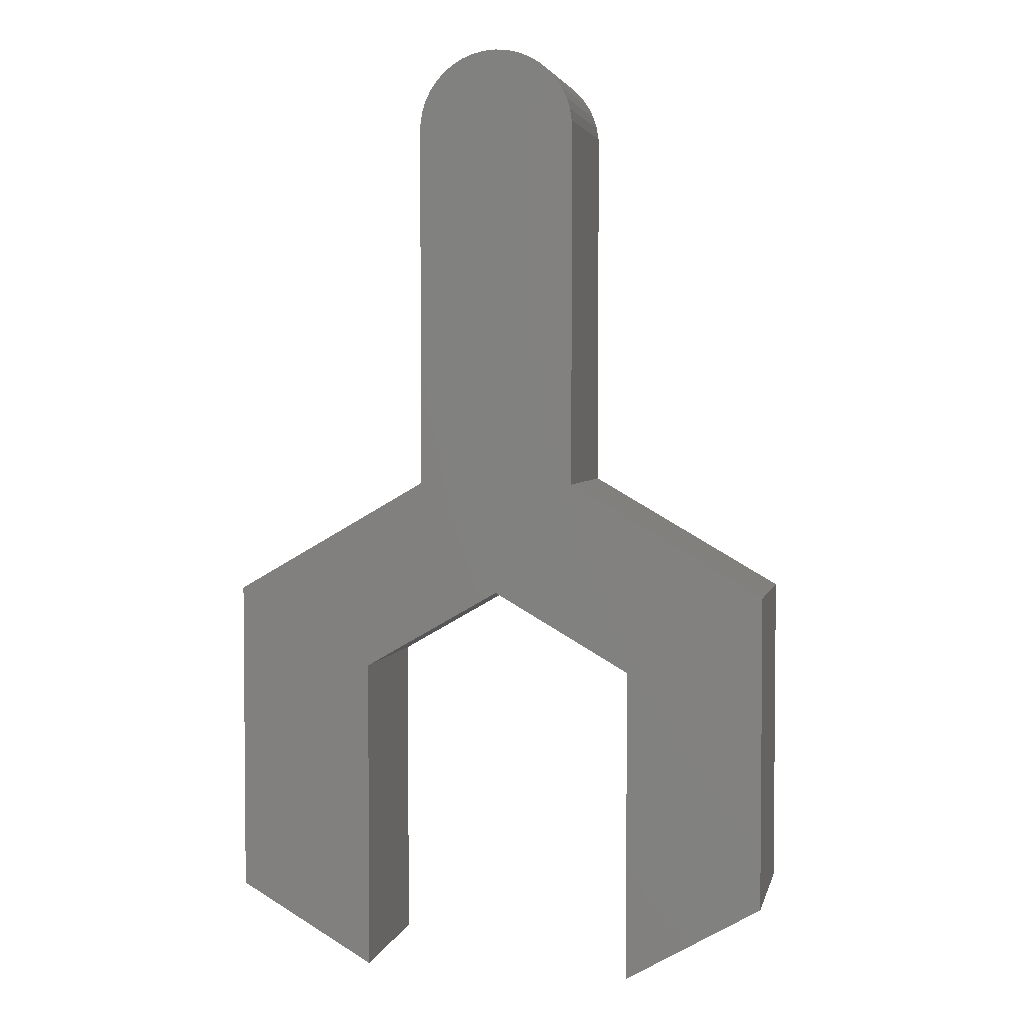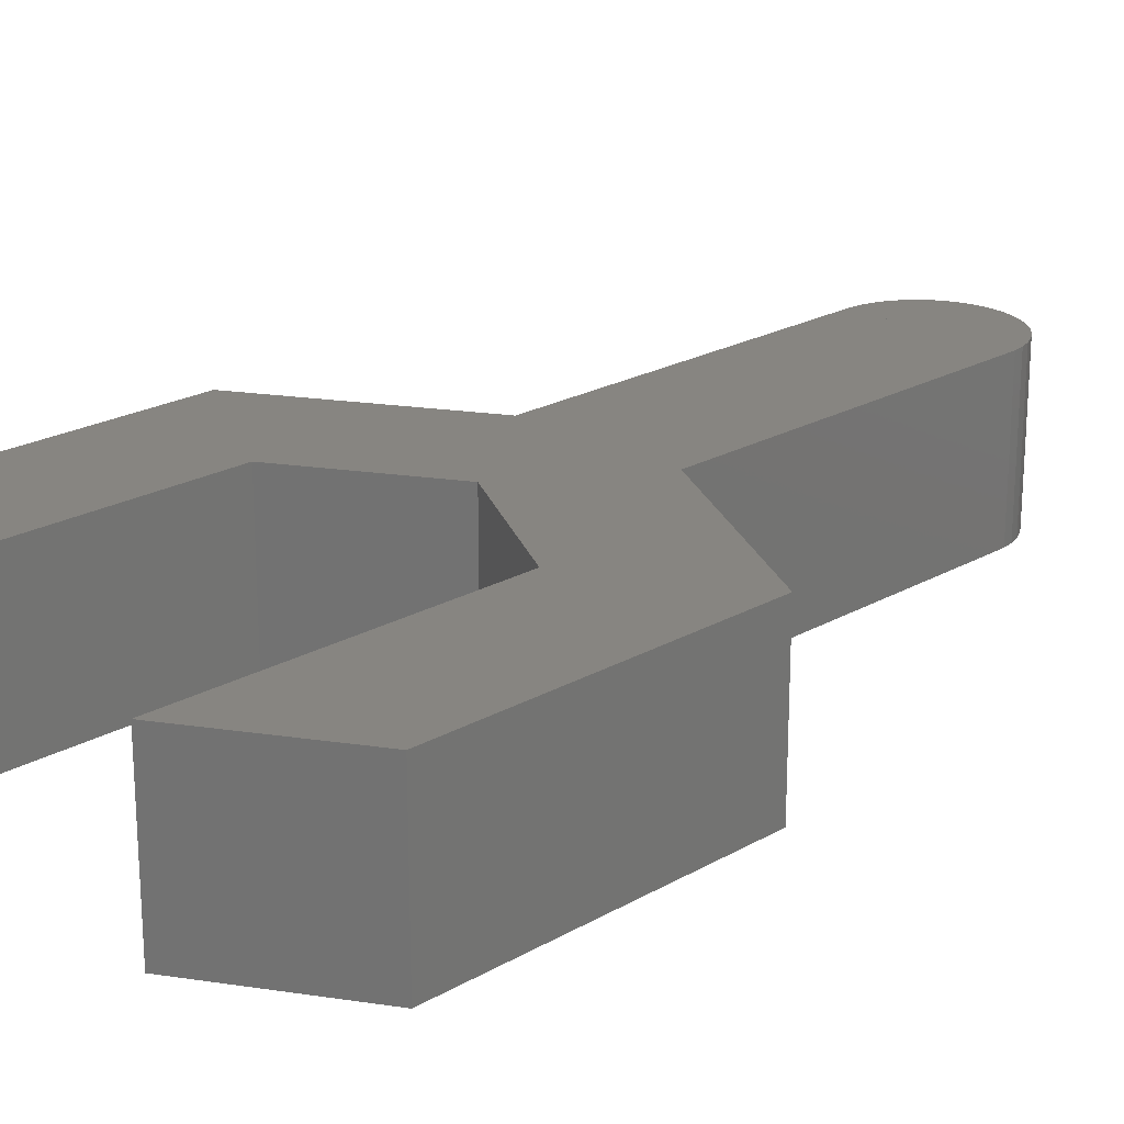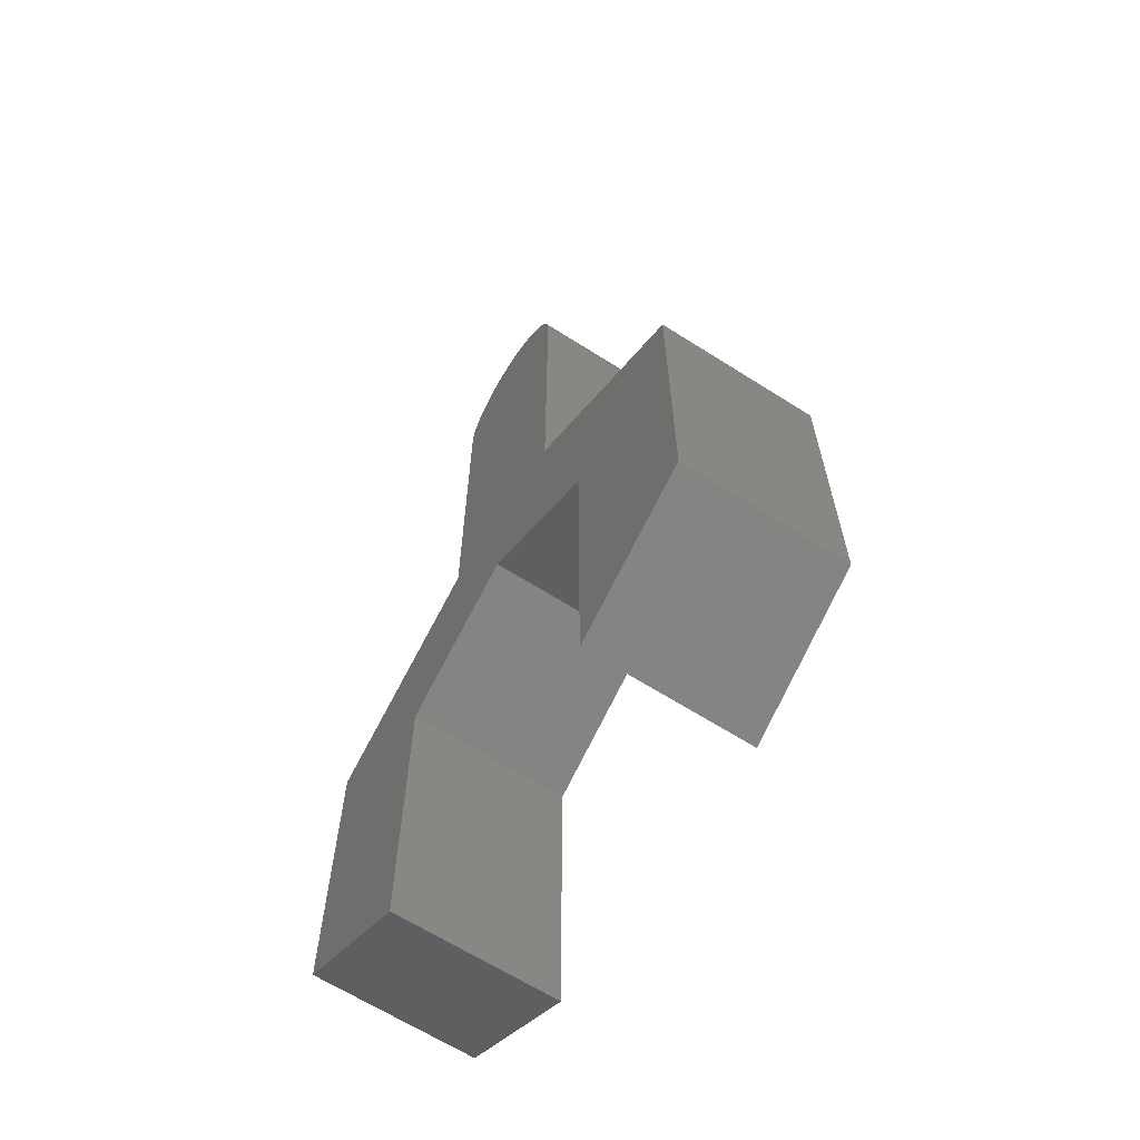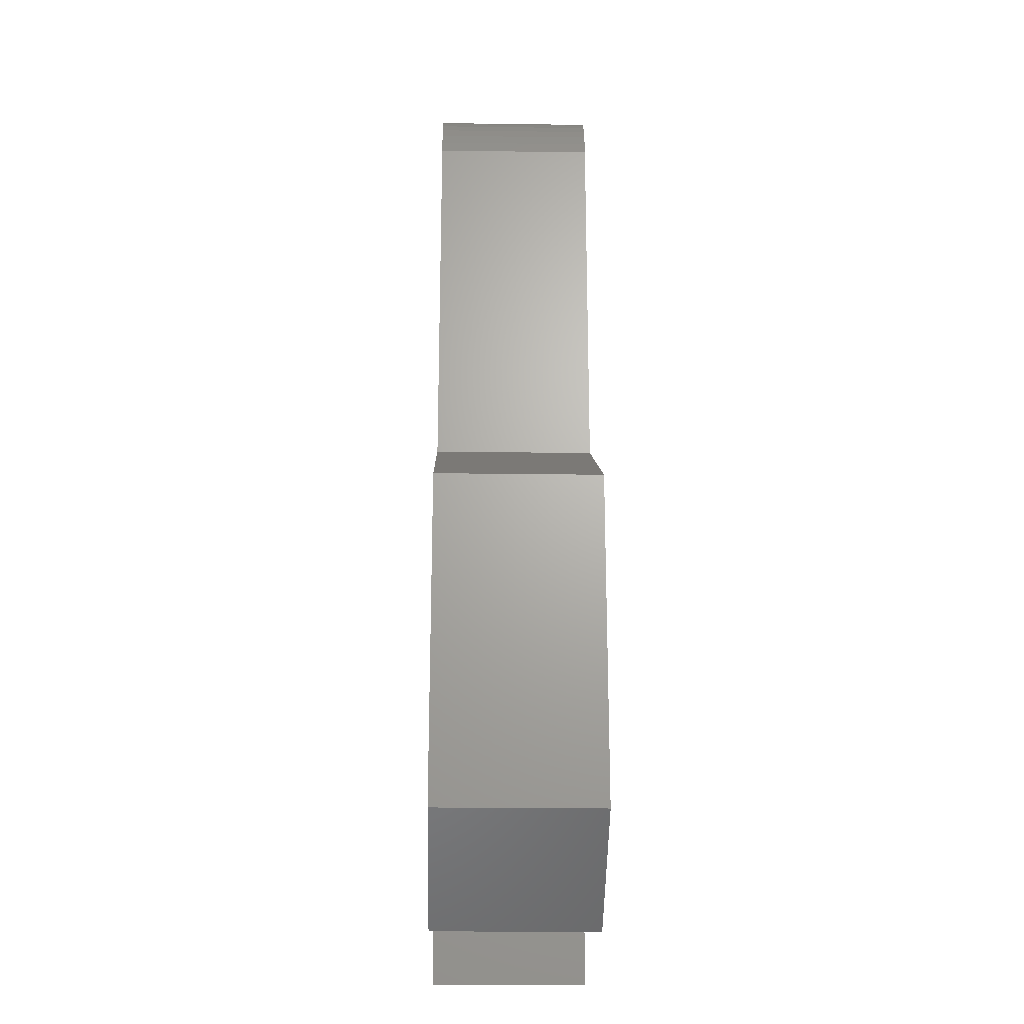
<metadata>
{"format":"stl","ext":"stl","renderer":"f3d","projection":"perspective","resolution":1024,"background":"white","views":[{"elev":3.3,"azim":12.3,"up":"+Y"},{"elev":21.6,"azim":44.7,"up":"+Z"},{"elev":-65.1,"azim":-122.6,"up":"+Y"},{"elev":-23.2,"azim":88.7,"up":"+Y"}]}
</metadata>
<code>
# stl→obj: 295 verts, 479 faces
v 2.165 -3.75 1.25
v 2.165 -3.75 8.327e-16
v 4.33 -2.5 1.25
v 2.165 -3.75 -1.25
v 4.33 -2.5 -1.25
v 4.33 2.776e-16 1.25
v 4.33 4.441e-16 2.22e-16
v 4.33 0 0
v 4.33 1.665e-16 -1.25
v 4.33 2.5 1.25
v 4.33 2.5 -1.25
v 2.165 3.75 1.25
v 2.165 3.75 -8.327e-16
v 2.165 3.75 -6.106e-16
v 2.165 3.75 -1.25
v 1.25 4.278 0.5283
v 1.25 4.278 1.25
v 1.25 4.278 -1.25
v 1.25 4.278 -0.5283
v 1.25 4.278 -0.1804
v 1.25 8.844 0.9609
v 1.25 8.844 1.25
v 1.25 8.844 -1.25
v 1.25 8.844 -1.187
v 1.25 4.278 -0.9406
v 1.25 8.844 0.8073
v 1.25 9.007 1.002
v 1.25 9.007 1.25
v 1.25 9.007 -1.25
v 1.25 9.007 -1.196
v 1.25 9.007 0.8697
v 1.25 9.152 1.038
v 1.25 9.152 1.25
v 1.25 9.152 -1.25
v 1.25 9.152 -1.204
v 1.25 9.152 0.9252
v 1.25 9.282 1.071
v 1.25 9.282 1.25
v 1.25 9.282 -1.25
v 1.25 9.282 -1.211
v 1.25 9.282 0.9752
v 1.25 9.403 1.101
v 1.25 9.403 1.25
v 1.25 9.403 -1.25
v 1.25 9.403 -1.218
v 1.25 9.403 1.021
v 1.25 9.515 1.129
v 1.25 9.515 1.25
v 1.25 9.515 -1.25
v 1.25 9.515 -1.224
v 1.25 9.515 1.064
v 1.25 9.621 1.155
v 1.25 9.621 1.25
v 1.25 9.621 -1.25
v 1.25 9.621 -1.229
v 1.25 9.621 1.105
v 1.25 9.723 1.181
v 1.25 9.723 1.25
v 1.25 9.723 -1.25
v 1.25 9.723 -1.235
v 1.25 9.723 1.144
v 1.25 9.823 1.206
v 1.25 9.823 1.25
v 1.25 9.823 -1.25
v 1.25 9.823 -1.24
v 1.25 9.823 1.182
v 1.25 9.93 1.232
v 1.25 9.93 1.25
v 1.25 9.93 -1.25
v 1.25 9.93 -1.246
v 1.25 9.93 1.223
v 1.25 10 1.25
v 1.25 10 -1.25
v -1.25 5.722 1.25
v -1.25 8.656 1.25
v -1.25 8.656 -0.4648
v -1.25 8.656 -0.7544
v -1.25 5.722 0.3279
v -1.25 8.656 -0.9141
v -1.25 5.722 -0.1804
v -1.25 8.656 -1.25
v -1.25 5.722 -1.25
v -1.25 10 1.25
v -1.25 10 -1.25
v -0.8058 5.465 1.25
v -1.119 8.666 1.25
v -1.11e-16 5 1.25
v -0.9203 8.681 1.25
v 0.9554 8.822 1.25
v 0 5 1.25
v 0.1863 8.764 1.25
v 0.9867 8.947 1.25
v 0.3684 8.806 1.25
v 1.015 9.059 1.25
v 0.5424 8.874 1.25
v 1.04 9.161 1.25
v 0.7042 8.967 1.25
v 1.063 9.254 1.25
v 0.8502 9.084 1.25
v 1.084 9.336 1.25
v 0.9773 9.221 1.25
v 1.1 9.401 1.25
v 1.083 9.375 1.25
v 1.106 9.423 1.25
v 1.164 9.543 1.25
v 1.219 9.722 1.25
v 1.247 9.986 1.25
v 1.247 10 1.25
v 1.247 9.907 1.25
v -1.247 8.657 1.25
v -1.247 9.964 1.25
v -1.247 9.986 1.25
v -1.247 10 1.25
v -1.23 9.799 1.25
v -1.247 9.907 1.25
v -1.06 8.671 1.25
v -1.219 9.722 1.25
v -1.017 9.068 1.25
v -0.8981 8.683 1.25
v -1.164 9.543 1.25
v -1.106 9.423 1.25
v -0.7543 8.693 1.25
v -1.083 9.375 1.25
v -0.6245 8.703 1.25
v -0.9773 9.221 1.25
v -0.5055 8.712 1.25
v -0.8502 9.084 1.25
v -0.3947 8.72 1.25
v -0.7042 8.967 1.25
v -0.2903 8.728 1.25
v -0.5424 8.874 1.25
v -0.1906 8.736 1.25
v -0.3684 8.806 1.25
v -0.0942 8.743 1.25
v -0.1863 8.764 1.25
v 4.372e-15 8.75 1.25
v 1.247 10.09 1.25
v 0 10 1.25
v 1.219 10.28 1.25
v 1.164 10.46 1.25
v 1.083 10.62 1.25
v 0.9773 10.78 1.25
v 0.8502 10.92 1.25
v 0.7042 11.03 1.25
v 0.5424 11.13 1.25
v 0.3684 11.19 1.25
v 0.1863 11.24 1.25
v 1.531e-16 11.25 1.25
v -0.1863 11.24 1.25
v -0.3684 11.19 1.25
v -0.5424 11.13 1.25
v -0.7042 11.03 1.25
v -0.8502 10.92 1.25
v -0.9773 10.78 1.25
v -1.083 10.62 1.25
v -1.164 10.46 1.25
v -1.219 10.28 1.25
v -1.247 10.09 1.25
v -0.9203 8.681 -1.25
v -2.22e-16 5 -1.25
v 0 5 -1.25
v 0.9554 8.822 -1.25
v 1.174 8.838 -1.25
v 0.8884 4.487 -1.25
v 0.9867 8.947 -1.25
v 0.1863 8.764 -1.25
v 1.184 8.992 -1.25
v 1.015 9.059 -1.25
v 0.3684 8.806 -1.25
v 1.193 9.129 -1.25
v 1.04 9.161 -1.25
v 0.5424 8.874 -1.25
v 1.201 9.254 -1.25
v 1.063 9.254 -1.25
v 0.7042 8.967 -1.25
v 1.209 9.37 -1.25
v 1.084 9.336 -1.25
v 0.8502 9.084 -1.25
v 1.216 9.478 -1.25
v 1.1 9.401 -1.25
v 0.9773 9.221 -1.25
v 1.222 9.58 -1.25
v 1.106 9.423 -1.25
v 1.083 9.375 -1.25
v 1.229 9.679 -1.25
v 1.235 9.776 -1.25
v 1.164 9.543 -1.25
v 1.242 9.876 -1.25
v 1.219 9.722 -1.25
v 1.247 10 -1.25
v 1.247 9.986 -1.25
v 1.247 9.947 -1.25
v 1.247 9.907 -1.25
v -1.247 9.986 -1.25
v -1.247 8.657 -1.25
v -1.247 10 -1.25
v -1.06 8.671 -1.25
v -1.247 9.907 -1.25
v -1.017 9.068 -1.25
v -1.219 9.722 -1.25
v -0.8981 8.683 -1.25
v -1.106 9.423 -1.25
v -1.164 9.543 -1.25
v -0.7543 8.693 -1.25
v -0.6245 8.703 -1.25
v -1.083 9.375 -1.25
v -0.5055 8.712 -1.25
v -0.9773 9.221 -1.25
v -0.3947 8.72 -1.25
v -0.8502 9.084 -1.25
v -0.2903 8.728 -1.25
v -0.7042 8.967 -1.25
v -0.1906 8.736 -1.25
v -0.5424 8.874 -1.25
v -0.0942 8.743 -1.25
v -0.3684 8.806 -1.25
v 2.193e-15 8.75 -1.25
v -0.1863 8.764 -1.25
v 1.247 10.09 -1.25
v 0 10 -1.25
v 1.219 10.28 -1.25
v 1.164 10.46 -1.25
v 1.083 10.62 -1.25
v 0.9773 10.78 -1.25
v 0.8502 10.92 -1.25
v 0.7042 11.03 -1.25
v 0.5424 11.13 -1.25
v 0.3684 11.19 -1.25
v 0.1863 11.24 -1.25
v 1.531e-16 11.25 -1.25
v -0.1863 11.24 -1.25
v -0.3684 11.19 -1.25
v -0.5424 11.13 -1.25
v -0.7042 11.03 -1.25
v -0.8502 10.92 -1.25
v -0.9773 10.78 -1.25
v -1.083 10.62 -1.25
v -1.164 10.46 -1.25
v -1.219 10.28 -1.25
v -1.247 10.09 -1.25
v 1.247 10 -1.247
v -1.247 10 1.247
v 1.247 10 -2.22e-15
v -1.247 10 -2.22e-15
v -2.165 3.75 1.25
v -1.25 4.278 1.25
v -1.25 4.278 0.1934
v -1.25 4.278 -0.5283
v -2.165 3.75 -8.327e-16
v -2.165 3.75 -1.055e-15
v -1.25 4.278 -1.25
v -2.165 3.75 -1.25
v -4.33 2.5 1.25
v -4.33 2.5 -1.25
v -1.25 4.278 0.8603
v -1.25 4.278 0.1804
v -0.7195 4.585 1.25
v -4.33 2.776e-16 1.25
v -4.33 4.441e-16 -2.22e-16
v -4.33 0 0
v -4.33 1.665e-16 -1.25
v -4.33 -2.5 1.25
v -4.33 -2.5 -1.25
v -2.165 -3.75 1.25
v -2.165 -3.75 8.327e-16
v -2.165 -3.75 1.055e-15
v -2.165 -3.75 -1.25
v 2.165 -2.5 1.25
v 2.165 -1.25 1.25
v 4.33 7.216e-16 1.25
v 2.165 1.25 1.25
v 1.25 2.835 1.25
v 1.25 1.778 1.25
v -1.25 3.222 1.25
v -1.25 2.5 1.25
v -2.165 1.25 1.25
v -1.25 1.778 1.25
v -4.33 7.216e-16 1.25
v -2.165 -1.25 1.25
v 6.123e-16 5 1.25
v 3.062e-16 2.5 1.25
v 2.165 -1.25 -1.25
v 4.33 -2.776e-16 -1.25
v 2.165 1.25 -1.25
v 1.25 3.222 -1.25
v 1.25 1.778 -1.25
v -1.25 3.222 -1.25
v -2.165 1.25 -1.25
v -1.25 1.778 -1.25
v -4.33 -2.776e-16 -1.25
v -2.165 -1.25 -1.25
v 3.062e-16 2.5 -1.25
v 6.123e-16 5 -1.25
v 1.25 1.778 -0.1934
v -1.25 1.778 0.1934
f 1 2 3
f 2 4 5
f 2 5 3
f 6 3 5
f 6 5 7
f 8 5 9
f 6 7 10
f 8 9 11
f 8 11 10
f 12 10 11
f 12 11 13
f 14 11 15
f 12 13 16
f 12 16 17
f 14 15 18
f 14 18 19
f 14 19 16
f 20 21 22
f 20 22 17
f 18 23 24
f 18 24 25
f 25 24 26
f 25 26 21
f 25 21 20
f 21 27 28
f 21 28 22
f 23 29 30
f 23 30 24
f 24 30 31
f 24 31 26
f 26 31 27
f 26 27 21
f 27 32 33
f 27 33 28
f 29 34 35
f 29 35 30
f 30 35 36
f 30 36 31
f 31 36 32
f 31 32 27
f 32 37 38
f 32 38 33
f 34 39 40
f 34 40 35
f 35 40 41
f 35 41 36
f 36 41 37
f 36 37 32
f 37 42 43
f 37 43 38
f 39 44 45
f 39 45 40
f 40 45 46
f 40 46 41
f 41 46 42
f 41 42 37
f 42 47 48
f 42 48 43
f 44 49 50
f 44 50 45
f 45 50 51
f 45 51 46
f 46 51 47
f 46 47 42
f 47 52 53
f 47 53 48
f 49 54 55
f 49 55 50
f 50 55 56
f 50 56 51
f 51 56 52
f 51 52 47
f 52 57 58
f 52 58 53
f 54 59 60
f 54 60 55
f 55 60 61
f 55 61 56
f 56 61 57
f 56 57 52
f 57 62 63
f 57 63 58
f 59 64 65
f 59 65 60
f 60 65 66
f 60 66 61
f 61 66 62
f 61 62 57
f 62 67 68
f 62 68 63
f 64 69 70
f 64 70 65
f 65 70 71
f 65 71 66
f 66 71 67
f 66 67 62
f 67 72 68
f 69 73 70
f 70 73 72
f 70 72 71
f 71 72 67
f 74 75 76
f 74 76 77
f 74 77 78
f 78 77 79
f 78 79 80
f 80 79 81
f 80 81 82
f 75 83 84
f 75 84 76
f 76 84 77
f 77 84 79
f 79 84 81
f 75 74 85
f 75 85 86
f 86 85 87
f 86 87 88
f 88 87 89
f 17 22 89
f 17 89 90
f 91 89 92
f 22 28 92
f 22 92 89
f 93 92 94
f 28 33 94
f 28 94 92
f 95 94 96
f 33 38 96
f 33 96 94
f 97 96 98
f 38 43 98
f 38 98 96
f 99 98 100
f 43 48 100
f 43 100 98
f 101 100 102
f 48 53 102
f 48 102 100
f 103 102 104
f 53 58 104
f 53 104 102
f 58 63 105
f 63 68 106
f 107 72 108
f 68 72 107
f 68 107 109
f 83 75 110
f 83 110 111
f 83 111 112
f 83 112 113
f 110 86 114
f 110 114 115
f 114 86 116
f 117 116 88
f 117 88 118
f 118 88 119
f 120 118 121
f 121 118 119
f 121 119 122
f 123 122 124
f 125 124 126
f 127 126 128
f 129 128 130
f 131 130 132
f 133 132 134
f 135 134 136
f 114 111 115
f 111 114 117
f 111 117 120
f 111 120 121
f 111 121 112
f 112 121 123
f 112 123 125
f 112 125 127
f 112 127 129
f 112 129 131
f 112 131 133
f 112 133 135
f 112 135 136
f 112 136 91
f 112 91 93
f 112 93 95
f 112 95 97
f 112 97 99
f 112 99 101
f 112 101 103
f 112 103 104
f 112 104 107
f 112 107 108
f 112 108 113
f 107 104 105
f 107 105 106
f 107 106 109
f 108 137 138
f 137 139 138
f 139 140 138
f 140 141 138
f 141 142 138
f 142 143 138
f 143 144 138
f 144 145 138
f 145 146 138
f 146 147 138
f 147 148 138
f 148 149 138
f 149 150 138
f 150 151 138
f 151 152 138
f 152 153 138
f 153 154 138
f 154 155 138
f 155 156 138
f 156 157 138
f 157 158 138
f 158 113 138
f 82 81 159
f 82 159 160
f 161 159 162
f 161 162 163
f 161 163 164
f 164 163 23
f 164 23 18
f 165 162 166
f 162 165 167
f 162 167 163
f 163 167 29
f 163 29 23
f 168 165 169
f 165 168 170
f 165 170 167
f 167 170 34
f 167 34 29
f 171 168 172
f 168 171 173
f 168 173 170
f 170 173 39
f 170 39 34
f 174 171 175
f 171 174 176
f 171 176 173
f 173 176 44
f 173 44 39
f 177 174 178
f 174 177 179
f 174 179 176
f 176 179 49
f 176 49 44
f 180 177 181
f 177 180 182
f 177 182 179
f 179 182 54
f 179 54 49
f 183 180 184
f 180 183 185
f 180 185 182
f 182 185 59
f 182 59 54
f 186 185 187
f 185 186 64
f 185 64 59
f 188 186 189
f 186 188 69
f 186 69 64
f 190 73 191
f 191 73 192
f 192 73 69
f 192 69 193
f 81 84 194
f 81 194 195
f 194 84 196
f 197 195 198
f 199 159 197
f 199 197 200
f 159 199 201
f 202 199 203
f 199 202 204
f 199 204 201
f 205 204 206
f 207 205 208
f 209 207 210
f 211 209 212
f 213 211 214
f 215 213 216
f 217 215 218
f 194 202 203
f 194 203 200
f 194 200 198
f 202 194 196
f 202 196 190
f 202 190 191
f 202 191 183
f 202 183 184
f 202 184 181
f 202 181 178
f 202 178 175
f 202 175 172
f 202 172 169
f 202 169 166
f 202 166 217
f 202 217 218
f 202 218 216
f 202 216 214
f 202 214 212
f 202 212 210
f 202 210 208
f 202 208 206
f 183 191 192
f 183 192 188
f 183 188 189
f 183 189 187
f 188 192 193
f 219 190 220
f 221 219 220
f 222 221 220
f 223 222 220
f 224 223 220
f 225 224 220
f 226 225 220
f 227 226 220
f 228 227 220
f 229 228 220
f 230 229 220
f 231 230 220
f 232 231 220
f 233 232 220
f 234 233 220
f 235 234 220
f 236 235 220
f 237 236 220
f 238 237 220
f 239 238 220
f 240 239 220
f 196 240 220
f 72 73 241
f 72 241 108
f 73 190 241
f 242 83 113
f 196 84 83
f 196 83 242
f 243 137 108
f 190 219 137
f 190 137 243
f 137 219 139
f 219 221 139
f 139 221 140
f 221 222 140
f 140 222 141
f 222 223 141
f 141 223 142
f 223 224 142
f 142 224 143
f 224 225 143
f 143 225 144
f 225 226 144
f 144 226 145
f 226 227 145
f 145 227 146
f 227 228 146
f 146 228 147
f 228 229 147
f 147 229 148
f 229 230 148
f 148 230 149
f 230 231 149
f 149 231 150
f 231 232 150
f 150 232 151
f 232 233 151
f 151 233 152
f 233 234 152
f 152 234 153
f 234 235 153
f 153 235 154
f 235 236 154
f 154 236 155
f 236 237 155
f 155 237 156
f 237 238 156
f 156 238 157
f 238 239 157
f 157 239 158
f 239 240 158
f 158 240 244
f 158 244 113
f 240 196 244
f 245 246 247
f 245 247 248
f 245 248 249
f 250 248 251
f 250 251 252
f 245 249 253
f 250 252 254
f 250 254 253
f 246 74 78
f 246 78 255
f 255 78 80
f 255 80 256
f 256 80 82
f 256 82 251
f 74 246 257
f 74 257 85
f 85 257 87
f 251 82 160
f 258 253 254
f 258 254 259
f 260 254 261
f 258 259 262
f 260 261 263
f 260 263 262
f 264 262 263
f 264 263 265
f 266 263 267
f 268 1 3
f 268 3 269
f 269 3 270
f 269 270 10
f 269 10 271
f 271 10 12
f 271 12 17
f 271 17 272
f 271 272 273
f 246 245 274
f 274 245 253
f 274 253 275
f 275 253 276
f 275 276 277
f 276 253 278
f 276 278 262
f 276 262 279
f 279 262 264
f 17 280 272
f 272 280 281
f 272 281 273
f 281 280 246
f 281 246 274
f 281 274 275
f 281 275 277
f 282 5 4
f 283 5 282
f 284 11 283
f 284 283 282
f 15 11 284
f 18 15 285
f 285 15 284
f 285 284 286
f 252 251 287
f 288 254 252
f 288 252 287
f 288 287 289
f 290 254 288
f 291 263 290
f 291 290 288
f 267 263 291
f 292 293 18
f 292 18 285
f 292 285 286
f 251 293 292
f 251 292 287
f 287 292 289
f 271 282 269
f 271 284 282
f 269 4 1
f 269 282 4
f 294 284 271
f 294 271 273
f 286 284 294
f 281 294 273
f 281 292 286
f 281 286 294
f 276 295 277
f 276 288 289
f 276 289 295
f 295 292 281
f 295 281 277
f 289 292 295
f 279 288 276
f 279 291 288
f 264 291 279
f 264 267 291

</code>
